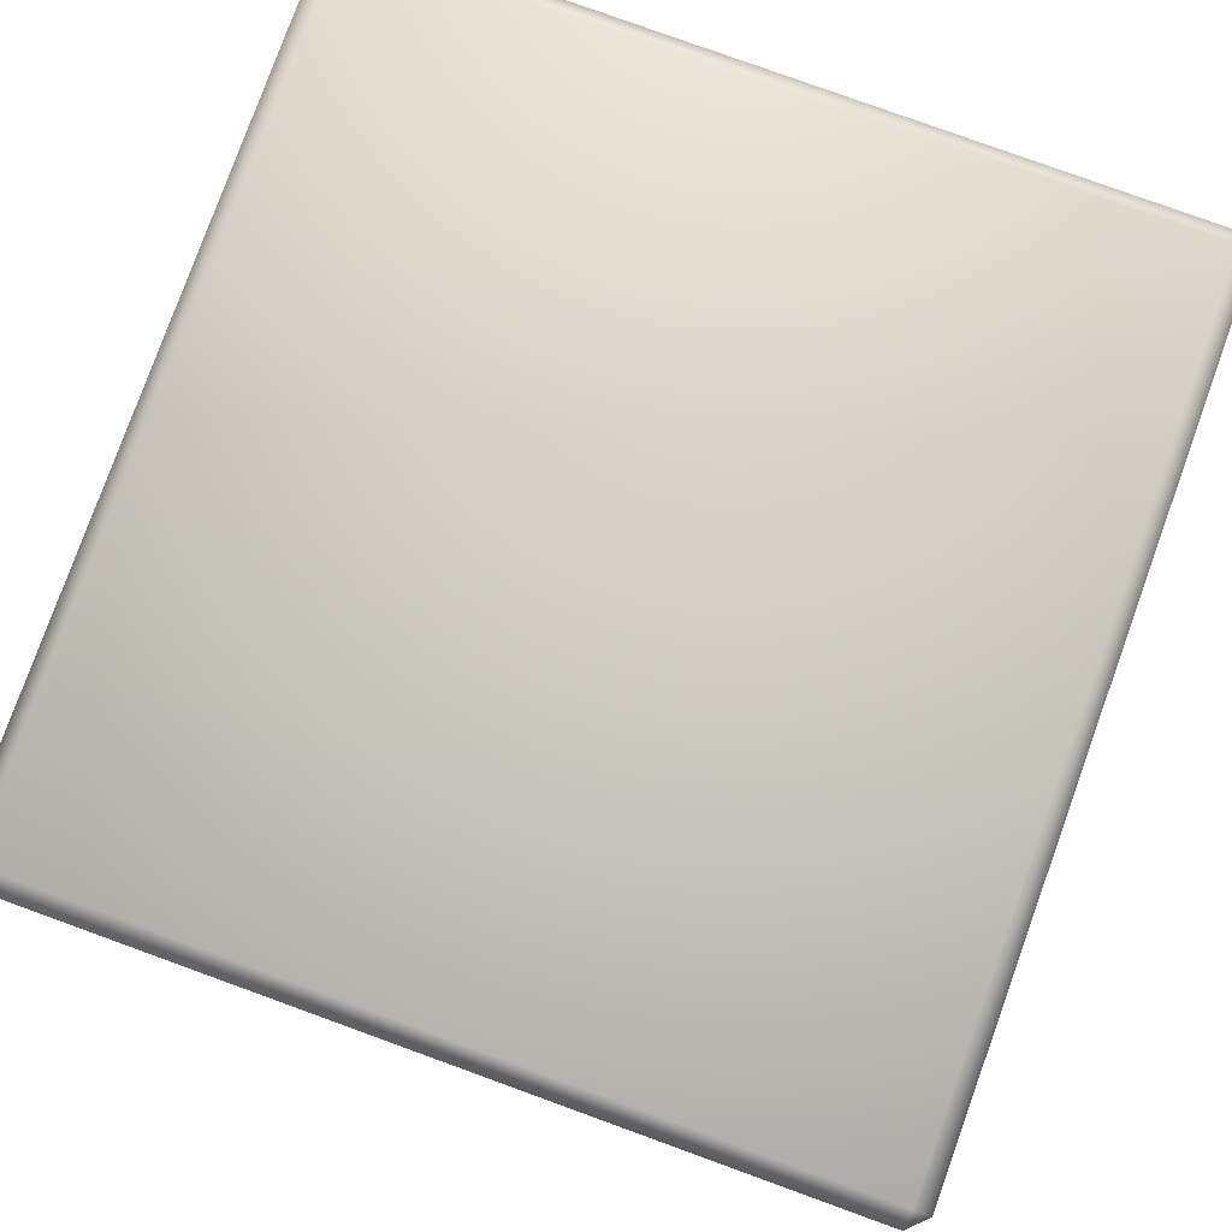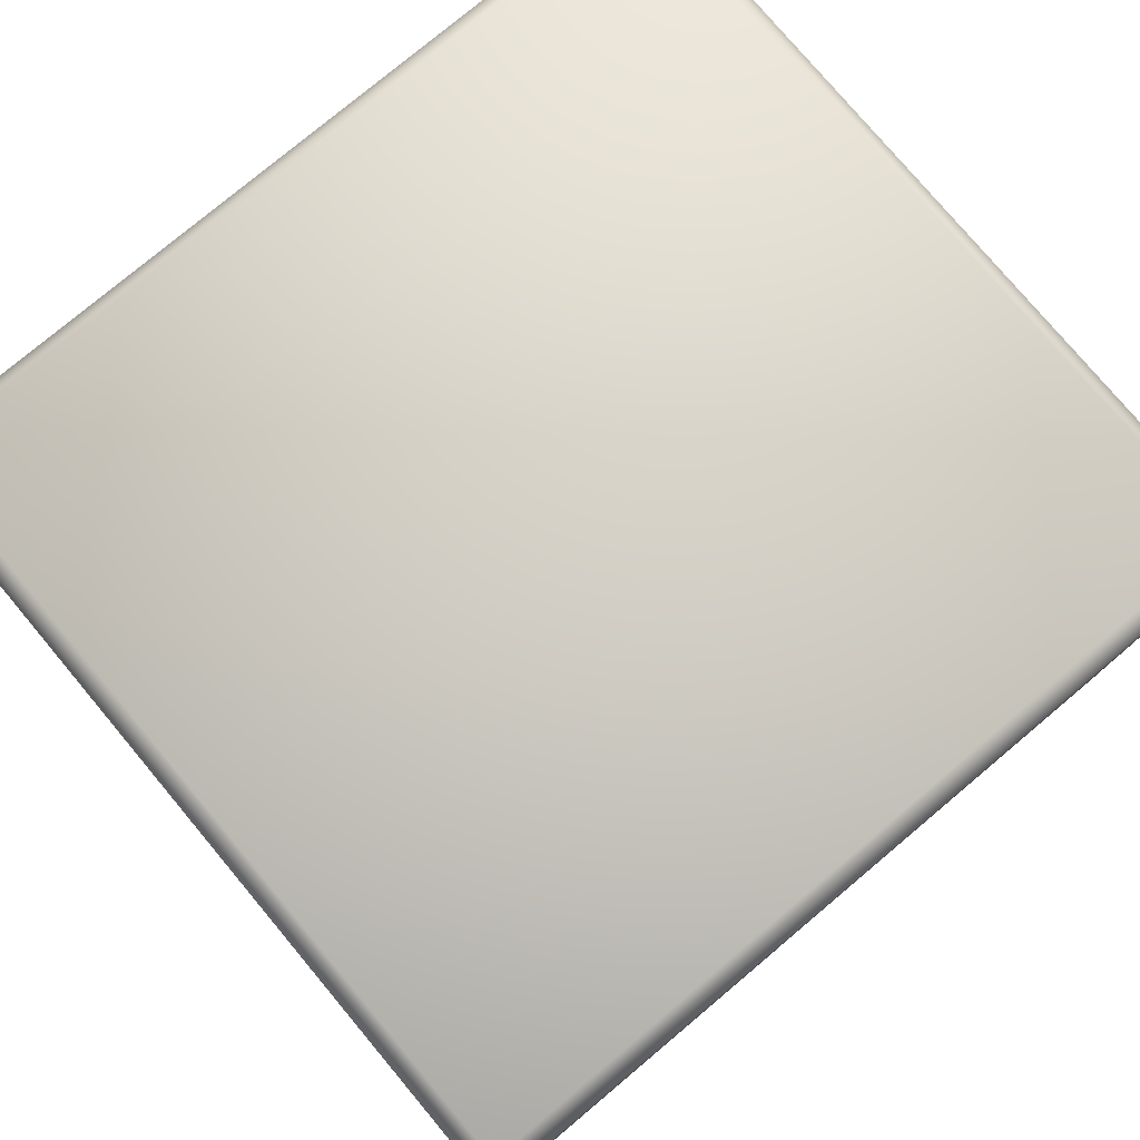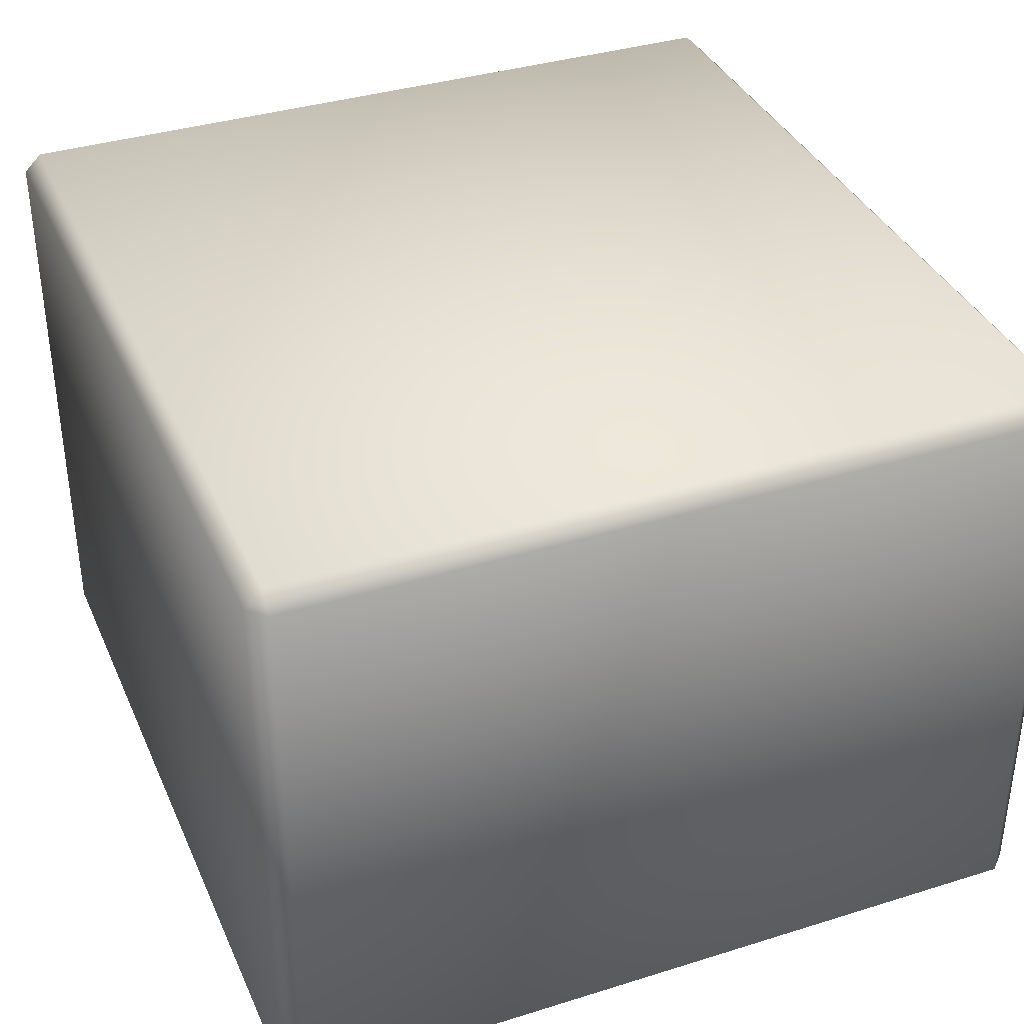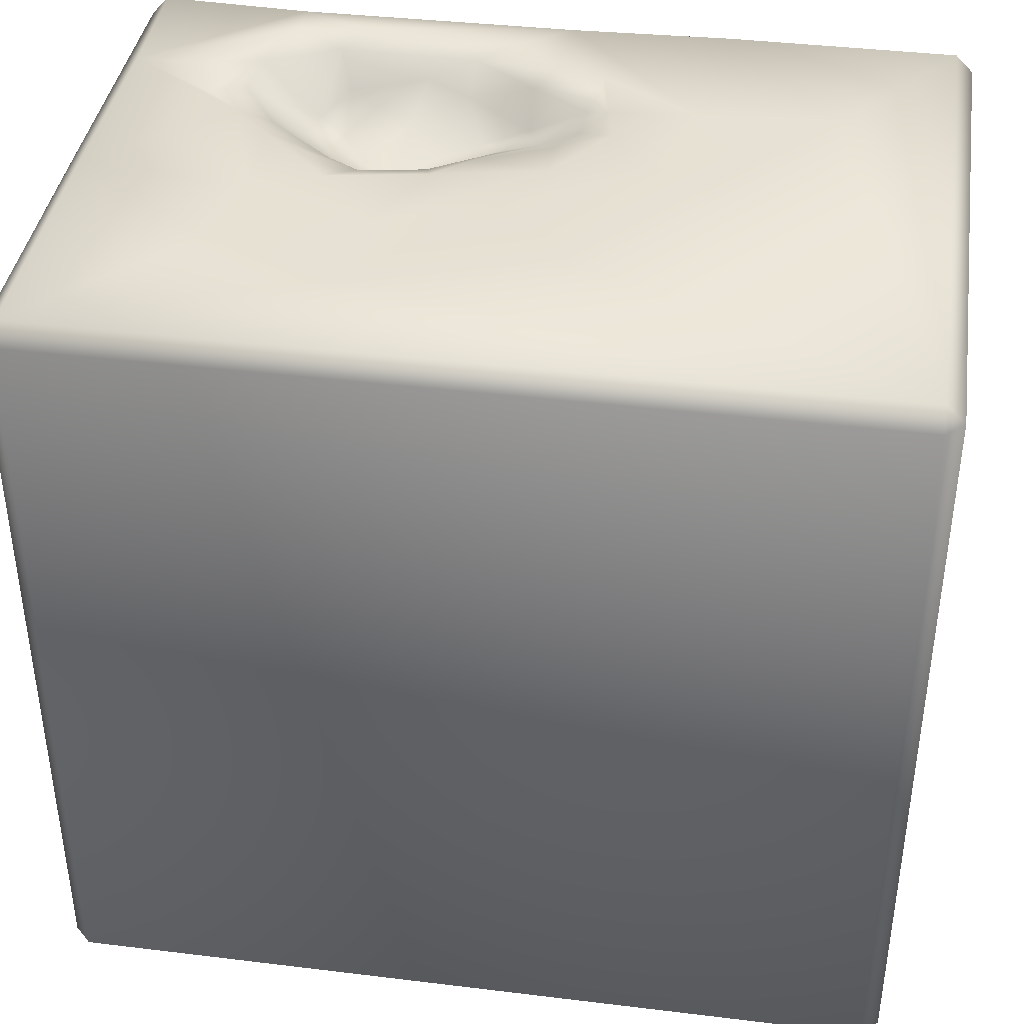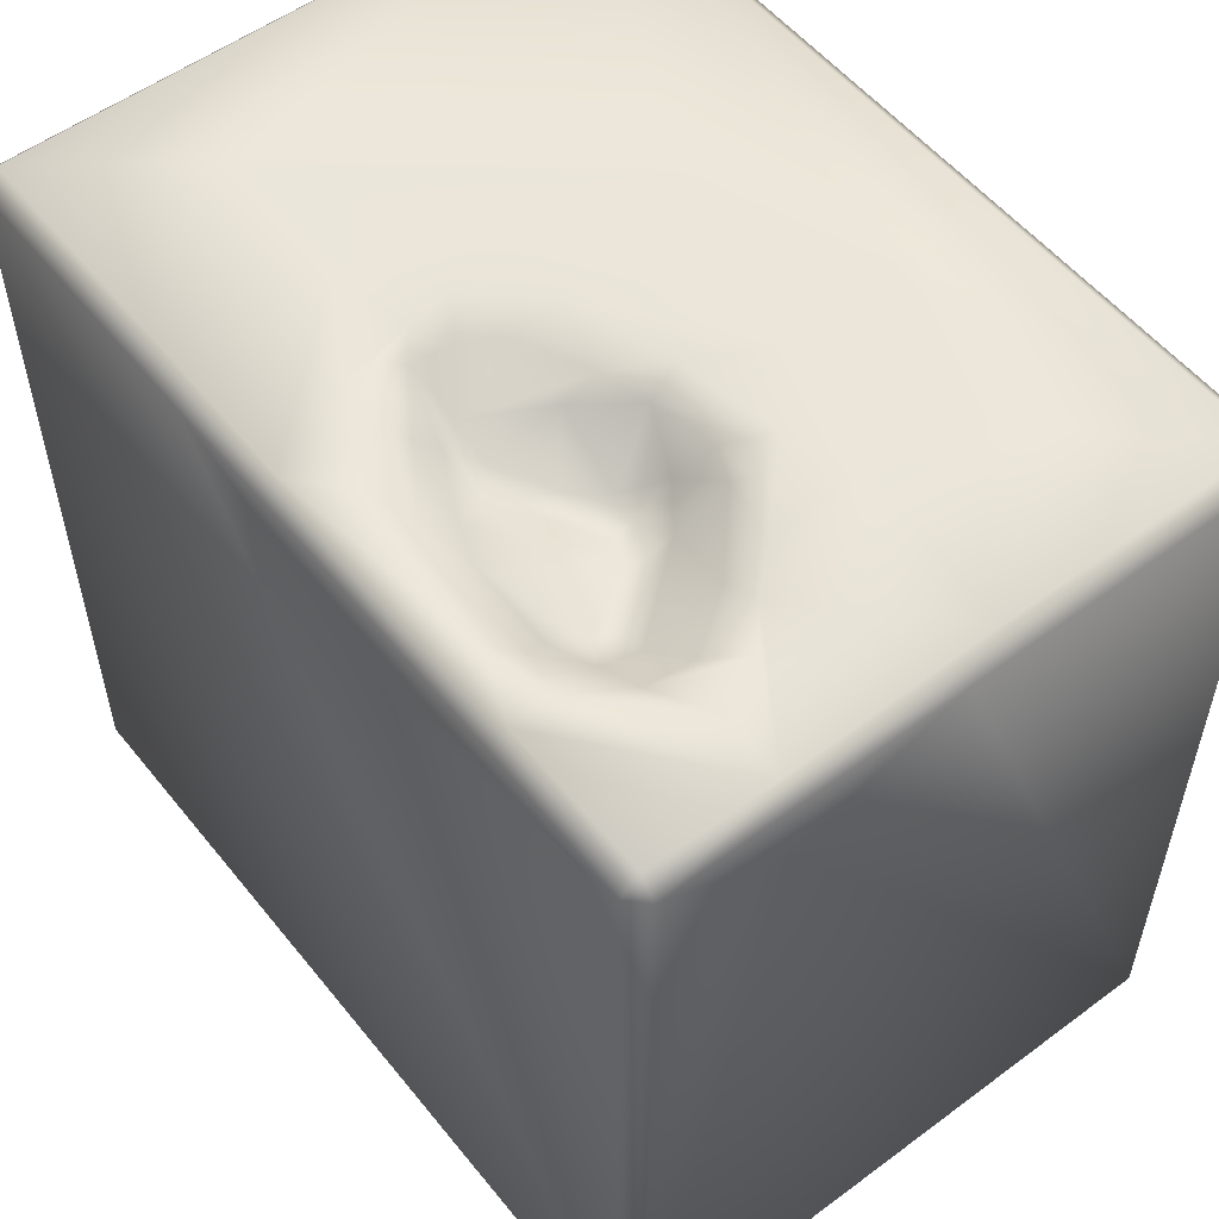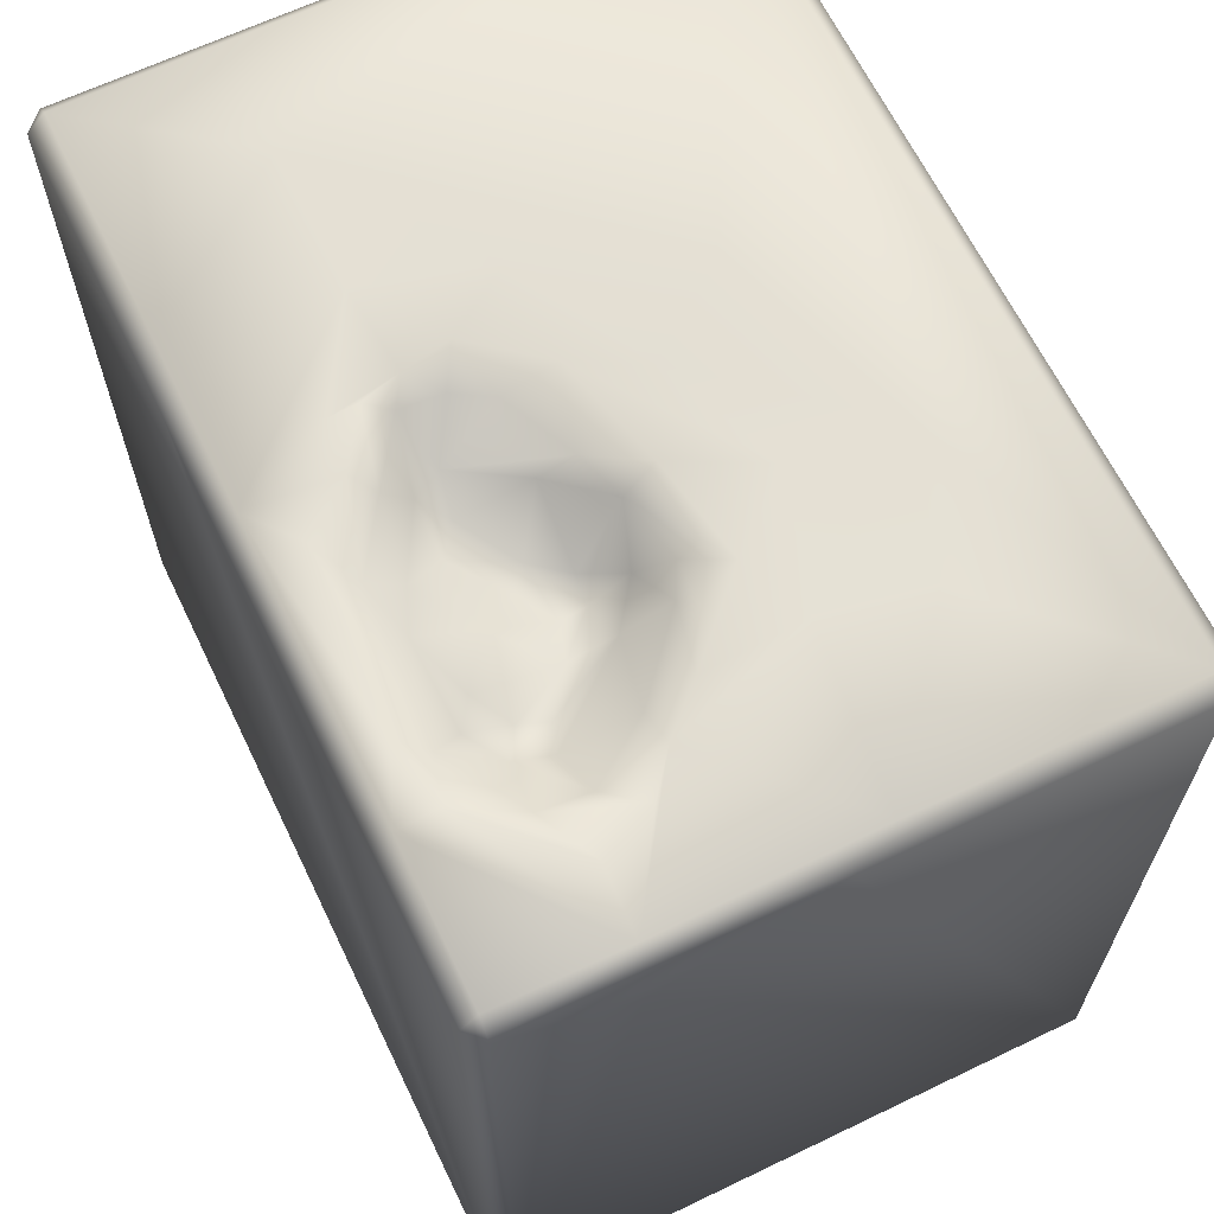
<metadata>
{"format":"obj","ext":"obj","renderer":"f3d","projection":"perspective","resolution":1024,"background":"white","views":[{"elev":80.0,"azim":-70.1,"up":"+Z"},{"elev":77.9,"azim":-40.0,"up":"+Z"},{"elev":36.7,"azim":68.0,"up":"+Z"},{"elev":39.7,"azim":8.6,"up":"+Y"},{"elev":54.6,"azim":-128.1,"up":"+Y"},{"elev":65.0,"azim":-115.8,"up":"+Y"}]}
</metadata>
<code>
o Liquid_Domain
v -8.134 -8.756 6.217
v -8.487 -8.756 5.864
v -8.134 -9.109 5.864
v 8.134 -8.756 6.217
v 8.487 -8.756 5.864
v 8.134 -9.109 5.864
v -8.487 -8.756 -5.864
v 8.487 -8.756 -5.864
v -8.134 -9.109 -5.864
v 8.134 -9.109 -5.864
v -8.134 -8.756 -6.217
v 8.134 -8.756 -6.217
v 8.487 6.756 -5.864
v 8.134 6.756 6.217
v -8.134 6.756 6.217
v 8.487 6.756 5.864
v -8.487 6.756 5.864
v 2.578 6.751 -6.21
v 8.134 6.756 -6.217
v -8.482 6.756 -0.2586
v -8.484 5.528 -3.516
v -2.757 5.2 -6.217
v -5.027 6.704 -6.151
v -2.584 5.488 -1.589
v -2.071 5.613 -1.527
v -2.639 5.516 -2.076
v -1.61 5.731 -2.189
v -2.03 5.729 -2.543
v -3.919 5.638 -3.4
v -8.135 6.744 -6.212
v -2.609 6.037 -0.8564
v -3.378 5.895 -1.431
v -4.107 5.62 -2.867
v -3.36 5.69 -2.291
v -4.678 5.805 -3.068
v -1.07 5.765 -3.258
v -0.5844 5.905 -2.874
v -2.529 6.162 -3.285
v -3.363 6.081 -3.877
v -0.1291 6.148 -3.293
v -4.488 5.816 -3.747
v -3.934 6.216 -4.253
v -0.8408 6.737 -6.166
v -1.741 6.765 -0.5831
v -0.7975 6.555 -1.562
v 0.1601 6.174 -2.742
v -2.343 6.52 -4.345
v -1.49 6.376 -4.005
v -8.471 6.736 -5.871
v -3.012 6.797 -0.3244
v -3.62 6.818 -0.6382
v -0.8513 6.875 -0.9045
v -4.987 6.772 -1.827
v 0.5364 6.87 -1.541
v 0.97 6.82 -2.211
v 1.035 6.83 -3.033
v -0.1359 6.813 -3.815
v -4.241 6.805 -4.792
v -1.409 6.875 -4.637
v -8.134 7.109 5.864
v -5.21 7.109 2.85
v -2.618 7.081 3.806
v 1.253 7.107 2.506
v -2.395 7.022 1.75
v -0.08114 7.053 0.8027
v -8.132 7.116 0.5877
v -4.83 7.06 0.9439
v -1.553 7.074 0.06078
v -3.538 7.079 0.4199
v 0.6218 7.023 -0.4854
v -5.658 7.035 -1.757
v -4.899 7.072 -0.9429
v -3.951 7.033 -0.4004
v 2.494 7.079 -0.5348
v 5.922 7.107 -2.862
v 8.134 7.109 5.864
v 1.651 7.086 -1.809
v -8.137 7.029 -3.448
v -6.414 7.052 -2.349
v 1.489 7.037 -2.719
v -5.79 6.817 -2.984
v -6.869 7.079 -3.399
v 3.178 7.044 -2.892
v 8.134 7.109 -5.864
v -5.737 6.889 -3.914
v 1.261 7.06 -3.502
v 0.2613 7.037 -4.159
v 1.247 7.03 -4.044
v -5.155 7.069 -5.075
v -8.134 7.1 -5.862
v -5.201 7.033 -5.842
v -3.926 7.045 -5.299
v -0.537 7.073 -5.132
v 3.597 7.109 -5.865
v 0.38 7.043 -5.864
f 3 1 2
f 3 6 1
f 1 6 4
f 4 6 5
f 10 5 6
f 7 3 2
f 8 5 10
f 6 3 9
f 10 6 9
f 9 3 7
f 9 7 11
f 12 9 11
f 10 9 12
f 8 10 12
f 5 8 13
f 4 14 1
f 14 4 5
f 1 15 2
f 13 8 12
f 2 21 7
f 16 14 5
f 12 11 19
f 19 13 12
f 5 13 16
f 2 15 17
f 14 15 1
f 11 30 22
f 11 22 18
f 20 21 2
f 25 27 24
f 27 26 24
f 28 26 27
f 21 49 7
f 7 49 30
f 11 7 30
f 22 30 23
f 11 18 19
f 32 31 24
f 44 25 31
f 25 24 31
f 32 34 33
f 24 34 32
f 24 26 34
f 32 33 35
f 28 27 36
f 26 38 34
f 28 38 26
f 37 36 27
f 29 33 34
f 39 29 34
f 39 34 38
f 36 38 28
f 40 36 37
f 33 41 35
f 33 29 41
f 29 42 41
f 39 42 29
f 22 23 43
f 32 53 51
f 31 32 51
f 44 45 25
f 27 25 45
f 32 35 53
f 45 37 27
f 46 37 45
f 46 40 37
f 41 81 35
f 38 47 39
f 48 47 38
f 48 38 36
f 40 48 36
f 47 42 39
f 22 43 18
f 17 20 2
f 50 44 31
f 31 51 50
f 52 45 44
f 45 52 46
f 54 46 52
f 55 46 54
f 20 49 21
f 53 35 81
f 56 46 55
f 46 56 40
f 81 41 85
f 56 57 40
f 57 48 40
f 41 58 85
f 47 48 59
f 59 48 57
f 42 58 41
f 47 58 42
f 59 58 47
f 15 60 17
f 60 15 76
f 15 14 76
f 14 16 76
f 62 61 60
f 76 62 60
f 17 60 20
f 76 63 62
f 62 67 61
f 64 67 62
f 63 65 62
f 61 66 60
f 62 65 64
f 61 67 66
f 64 69 67
f 68 69 64
f 64 70 68
f 65 70 64
f 67 71 66
f 60 66 20
f 69 72 67
f 69 73 72
f 50 73 69
f 44 50 69
f 68 44 69
f 74 70 65
f 63 74 65
f 76 75 63
f 71 78 66
f 67 72 71
f 50 51 73
f 52 44 68
f 74 77 70
f 66 78 20
f 73 51 72
f 70 52 68
f 54 52 70
f 70 77 54
f 72 53 71
f 51 53 72
f 77 55 54
f 75 74 63
f 71 79 78
f 77 80 55
f 74 83 77
f 75 83 74
f 16 13 76
f 71 81 79
f 71 53 81
f 20 78 49
f 56 55 80
f 79 82 78
f 80 86 56
f 83 80 77
f 76 84 75
f 79 85 82
f 81 85 79
f 57 56 86
f 80 88 86
f 83 88 80
f 86 87 57
f 88 87 86
f 85 89 82
f 87 59 57
f 83 95 88
f 75 94 83
f 76 13 84
f 82 89 78
f 85 58 89
f 87 93 59
f 94 95 83
f 78 90 49
f 91 90 78
f 89 91 78
f 92 89 58
f 59 93 58
f 93 92 58
f 88 95 87
f 84 94 75
f 92 91 89
f 93 95 92
f 95 91 92
f 87 95 93
f 49 90 30
f 91 30 90
f 23 30 91
f 95 23 91
f 43 23 95
f 18 43 95
f 94 18 95
f 19 18 94
f 84 19 94
f 13 19 84

</code>
